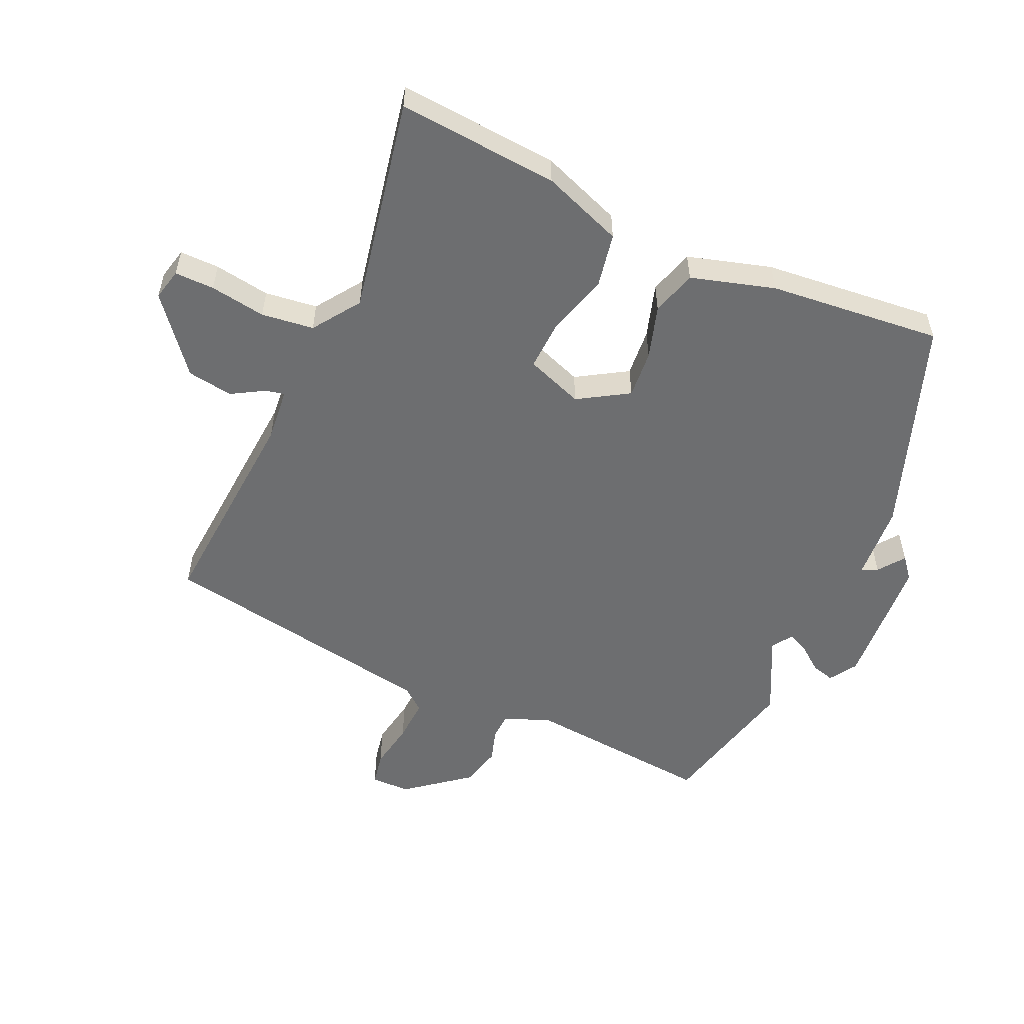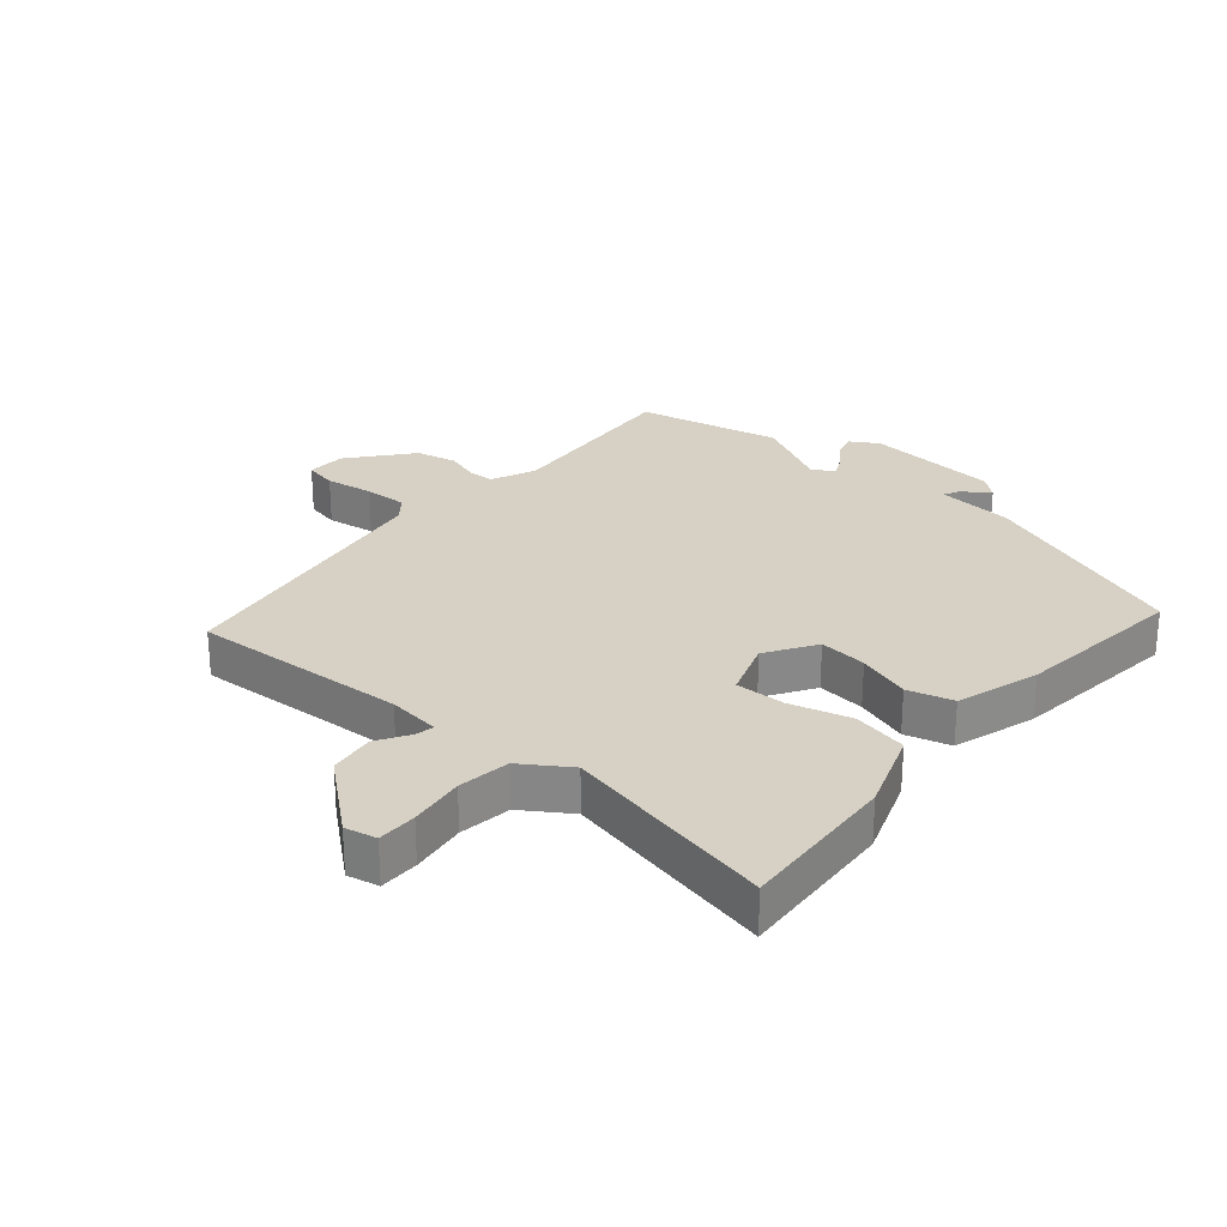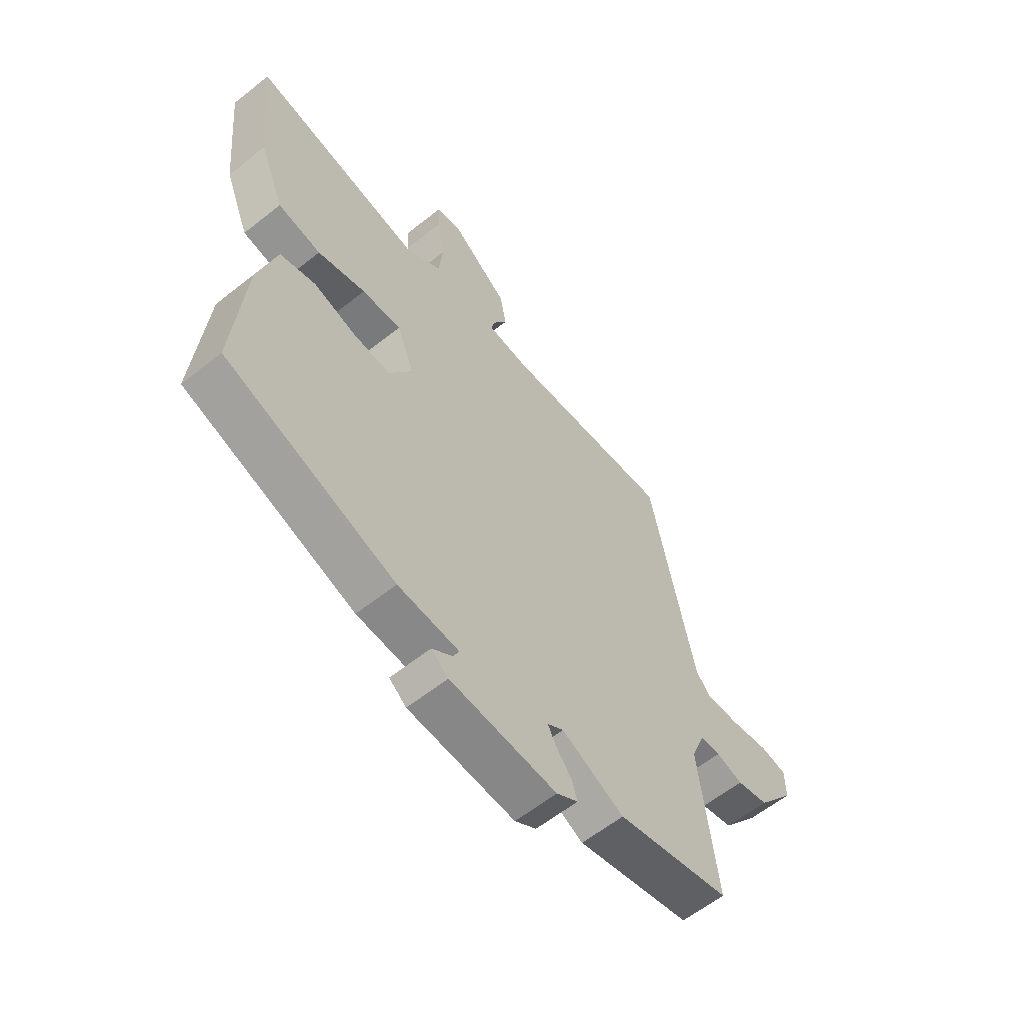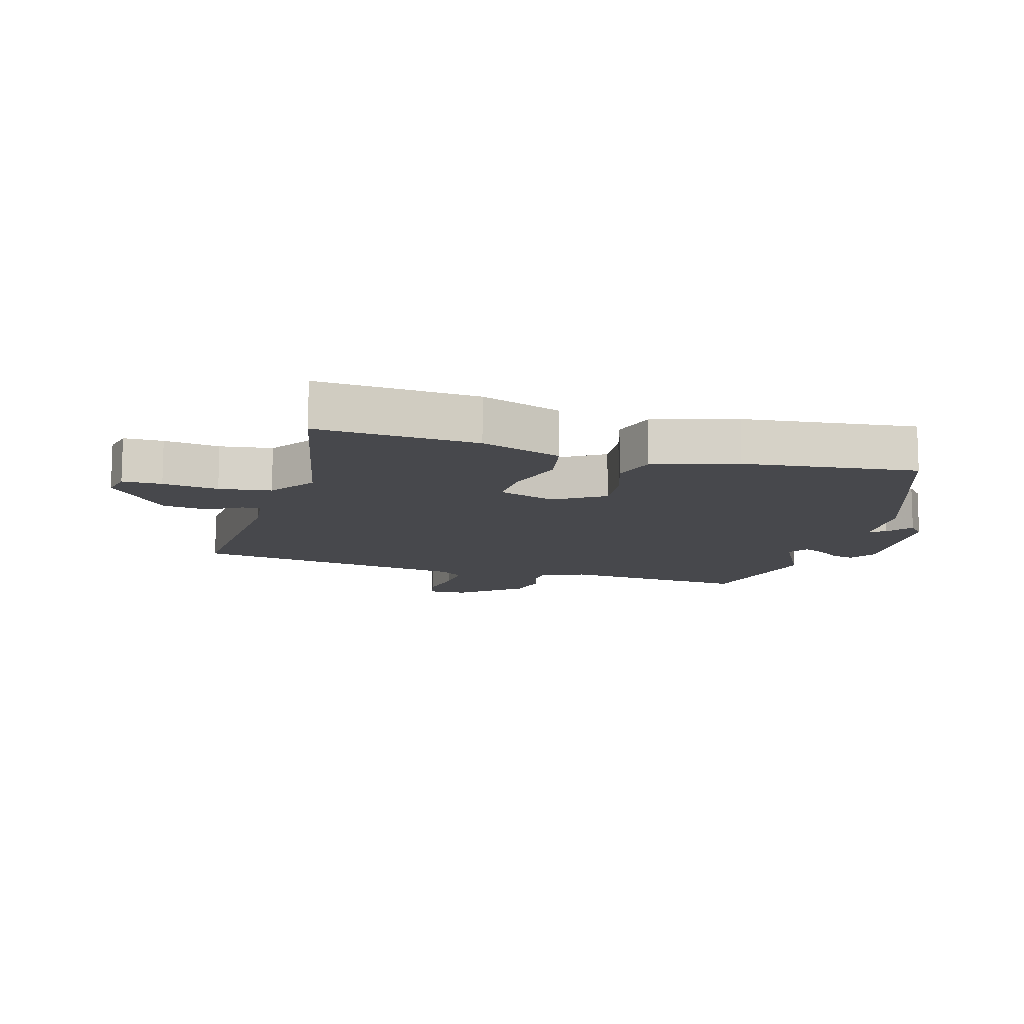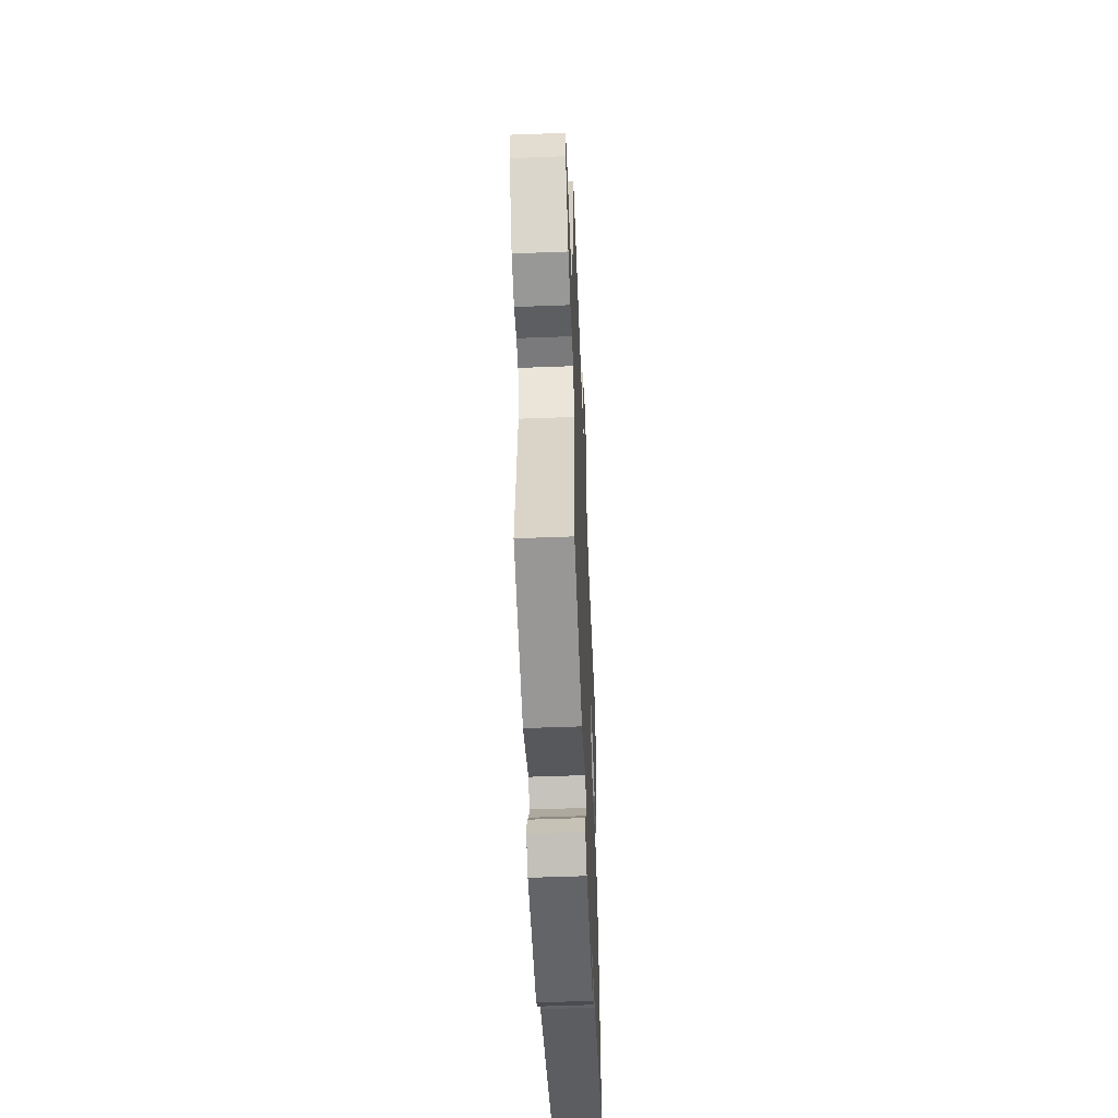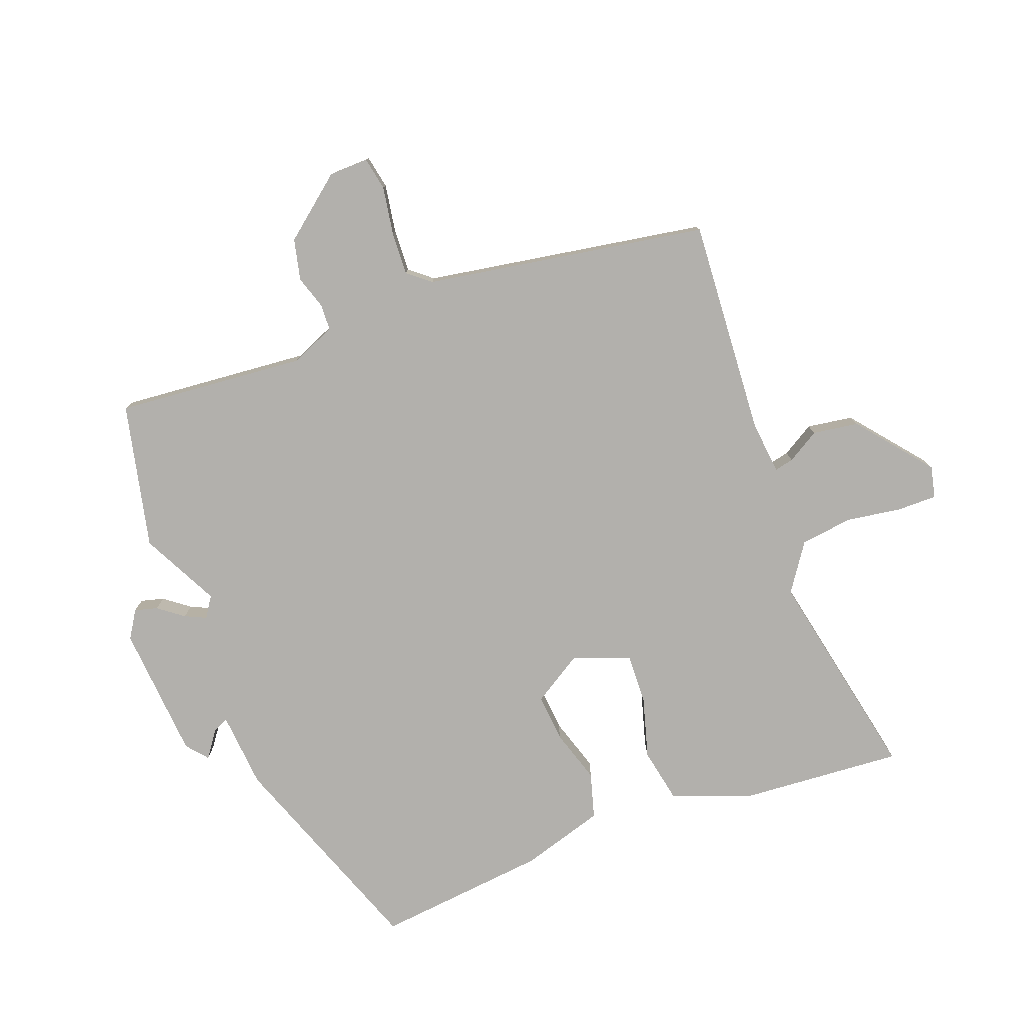
<metadata>
{"format":"obj","ext":"obj","renderer":"f3d","projection":"perspective","resolution":1024,"background":"white","views":[{"elev":-54.2,"azim":66.8,"up":"+Y"},{"elev":26.9,"azim":42.5,"up":"+Y"},{"elev":-60.5,"azim":129.1,"up":"+Z"},{"elev":-11.6,"azim":75.8,"up":"+Y"},{"elev":-54.1,"azim":-87.7,"up":"+Z"},{"elev":-78.6,"azim":-67.9,"up":"+Y"}]}
</metadata>
<code>
v -0.453 0.07 0.542
v -0.101 0.07 0.509
v -0.015 0.07 0.516
v -0.021 0.07 0.547
v -0.051 0.07 0.6
v -0.038 0.07 0.674
v 0.083 0.07 0.768
v 0.134 0.07 0.755
v 0.132 0.07 0.691
v 0.116 0.07 0.601
v 0.125 0.07 0.516
v 0.2 0.07 0.462
v 0.551 0.07 0.524
v 0.525 0.07 0.264
v 0.473 0.07 0.134
v 0.384 0.07 0.119
v 0.285 0.07 0.15
v 0.204 0.07 0.155
v 0.168 0.07 0.063
v 0.216 0.07 -0.019
v 0.294 0.07 -0.014
v 0.381 0.07 0.011
v 0.454 0.07 -0.012
v 0.491 0.07 -0.148
v 0.513 0.07 -0.429
v 0.164 0.07 -0.547
v 0.039 0.07 -0.554
v 0.051 0.07 -0.58
v 0.093 0.07 -0.612
v 0.058 0.07 -0.64
v -0.161 0.07 -0.651
v -0.205 0.07 -0.622
v -0.194 0.07 -0.585
v -0.162 0.07 -0.545
v -0.145 0.07 -0.511
v -0.178 0.07 -0.488
v -0.306 0.07 -0.549
v -0.54 0.07 -0.49
v -0.505 0.07 -0.183
v -0.534 0.07 -0.109
v -0.576 0.07 -0.106
v -0.631 0.07 -0.122
v -0.697 0.07 -0.105
v -0.775 0.07 -0.003
v -0.775 0.07 0.061
v -0.721 0.07 0.07
v -0.643 0.07 0.055
v -0.573 0.07 0.05
v -0.542 0.07 0.086
v -0.453 0 0.542
v -0.101 0 0.509
v -0.015 0 0.516
v -0.021 0 0.547
v -0.051 0 0.6
v -0.038 0 0.674
v 0.083 0 0.768
v 0.134 0 0.755
v 0.132 0 0.691
v 0.116 0 0.601
v 0.125 0 0.516
v 0.2 0 0.462
v 0.551 0 0.524
v 0.525 0 0.264
v 0.473 0 0.134
v 0.384 0 0.119
v 0.285 0 0.15
v 0.204 0 0.155
v 0.168 0 0.063
v 0.216 0 -0.019
v 0.294 0 -0.014
v 0.381 0 0.011
v 0.454 0 -0.012
v 0.491 0 -0.148
v 0.513 0 -0.429
v 0.164 0 -0.547
v 0.039 0 -0.554
v 0.051 0 -0.58
v 0.093 0 -0.612
v 0.058 0 -0.64
v -0.161 0 -0.651
v -0.205 0 -0.622
v -0.194 0 -0.585
v -0.162 0 -0.545
v -0.145 0 -0.511
v -0.178 0 -0.488
v -0.306 0 -0.549
v -0.54 0 -0.49
v -0.505 0 -0.183
v -0.534 0 -0.109
v -0.576 0 -0.106
v -0.631 0 -0.122
v -0.697 0 -0.105
v -0.775 0 -0.003
v -0.775 0 0.061
v -0.721 0 0.07
v -0.643 0 0.055
v -0.573 0 0.05
v -0.542 0 0.086
f 45 46 47
f 44 45 47
f 43 44 47
f 42 43 47
f 41 42 47
f 40 41 47 48
f 39 40 48 49
f 36 37 38 39
f 49 1 2
f 39 49 2
f 36 39 2
f 35 36 2
f 32 33 34
f 31 32 34
f 30 31 34
f 29 30 34
f 28 29 34
f 27 28 34 35
f 26 27 35
f 25 26 35
f 24 25 35
f 23 24 35
f 22 23 35
f 21 22 35
f 15 16 17
f 14 15 17
f 13 14 17
f 12 13 17
f 11 12 17 18
f 8 9 10
f 7 8 10
f 6 7 10
f 5 6 10
f 4 5 10
f 3 4 10 11
f 11 18 19
f 3 11 19
f 2 3 19
f 20 21 35
f 2 19 20 35
f 96 95 94
f 96 94 93
f 96 93 92
f 96 92 91
f 96 91 90
f 97 96 90 89
f 98 97 89 88
f 88 87 86 85
f 51 50 98
f 51 98 88
f 51 88 85
f 51 85 84
f 83 82 81
f 83 81 80
f 83 80 79
f 83 79 78
f 83 78 77
f 84 83 77 76
f 84 76 75
f 84 75 74
f 84 74 73
f 84 73 72
f 84 72 71
f 84 71 70
f 66 65 64
f 66 64 63
f 66 63 62
f 66 62 61
f 67 66 61 60
f 59 58 57
f 59 57 56
f 59 56 55
f 59 55 54
f 59 54 53
f 60 59 53 52
f 68 67 60
f 68 60 52
f 68 52 51
f 84 70 69
f 84 69 68 51
f 1 50 51 2
f 2 51 52 3
f 3 52 53 4
f 4 53 54 5
f 5 54 55 6
f 6 55 56 7
f 7 56 57 8
f 8 57 58 9
f 9 58 59 10
f 10 59 60 11
f 11 60 61 12
f 12 61 62 13
f 13 62 63 14
f 14 63 64 15
f 15 64 65 16
f 16 65 66 17
f 17 66 67 18
f 18 67 68 19
f 19 68 69 20
f 20 69 70 21
f 21 70 71 22
f 22 71 72 23
f 23 72 73 24
f 24 73 74 25
f 25 74 75 26
f 26 75 76 27
f 27 76 77 28
f 28 77 78 29
f 29 78 79 30
f 30 79 80 31
f 31 80 81 32
f 32 81 82 33
f 33 82 83 34
f 34 83 84 35
f 35 84 85 36
f 36 85 86 37
f 37 86 87 38
f 38 87 88 39
f 39 88 89 40
f 40 89 90 41
f 41 90 91 42
f 42 91 92 43
f 43 92 93 44
f 44 93 94 45
f 45 94 95 46
f 46 95 96 47
f 47 96 97 48
f 48 97 98 49
f 49 98 50 1

</code>
